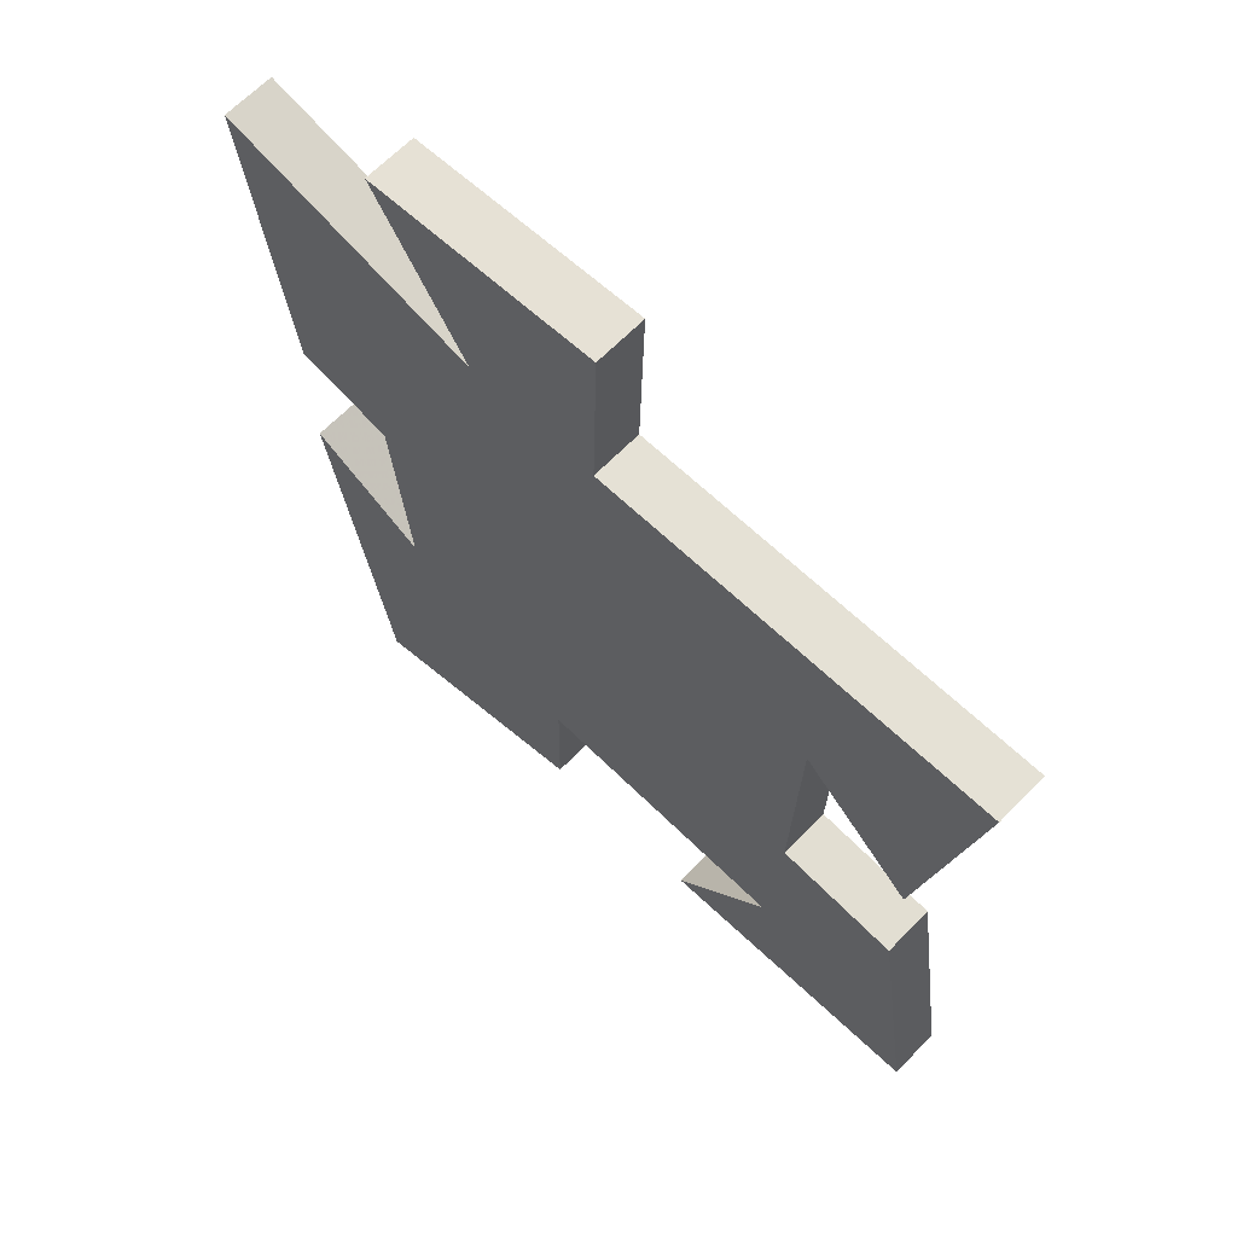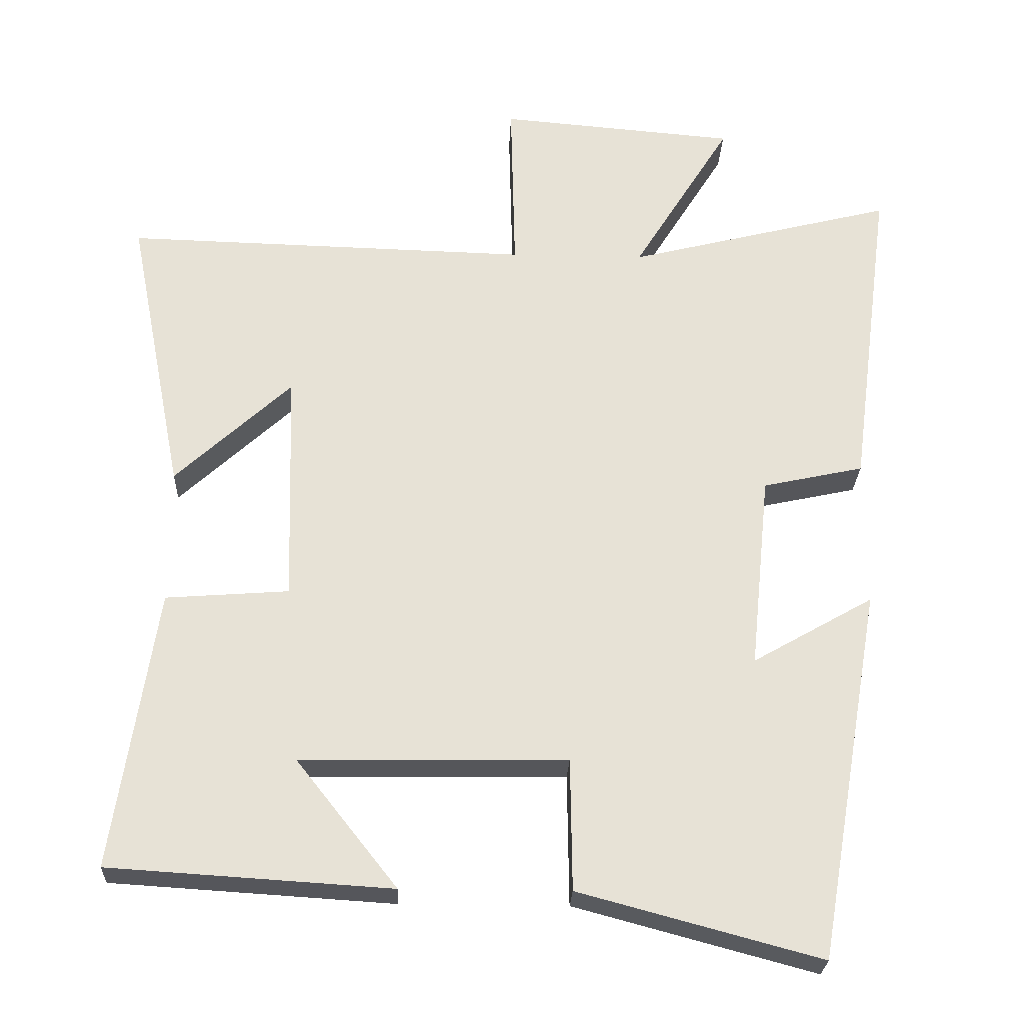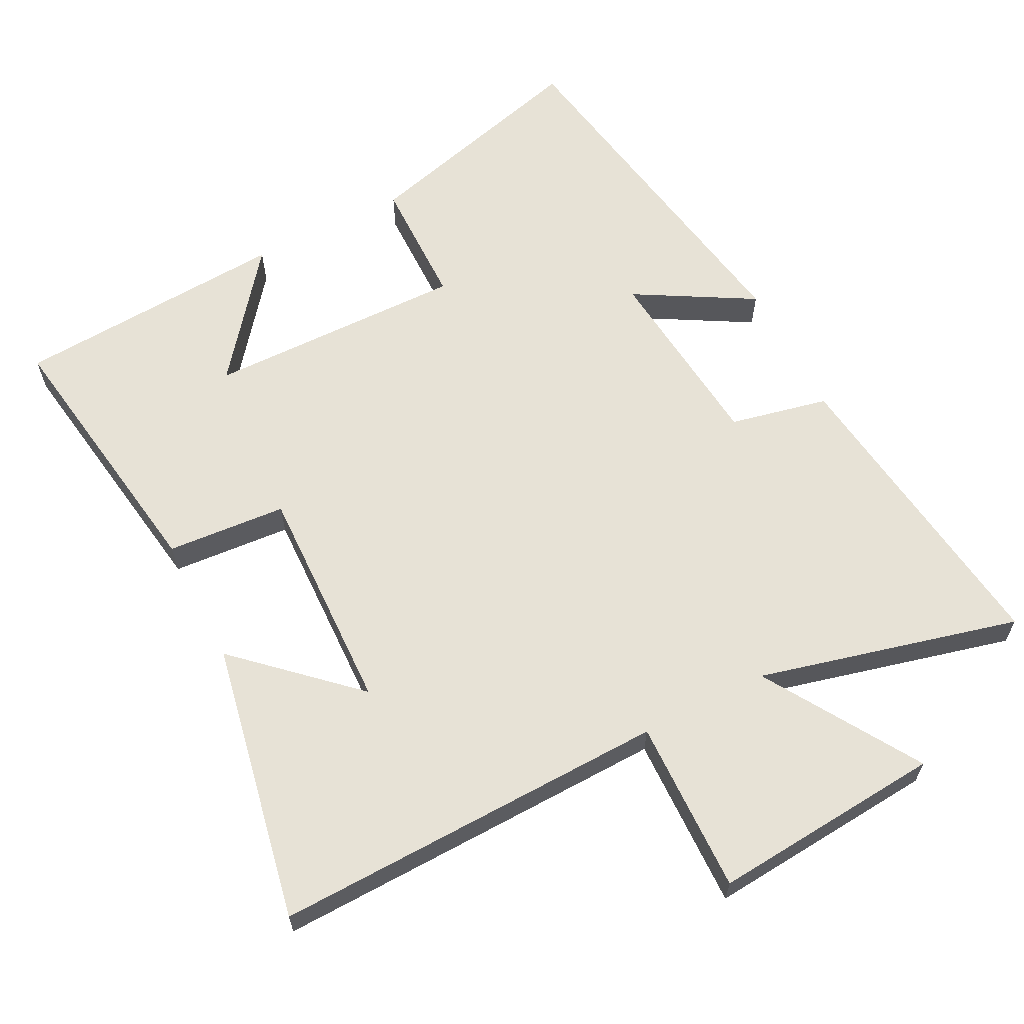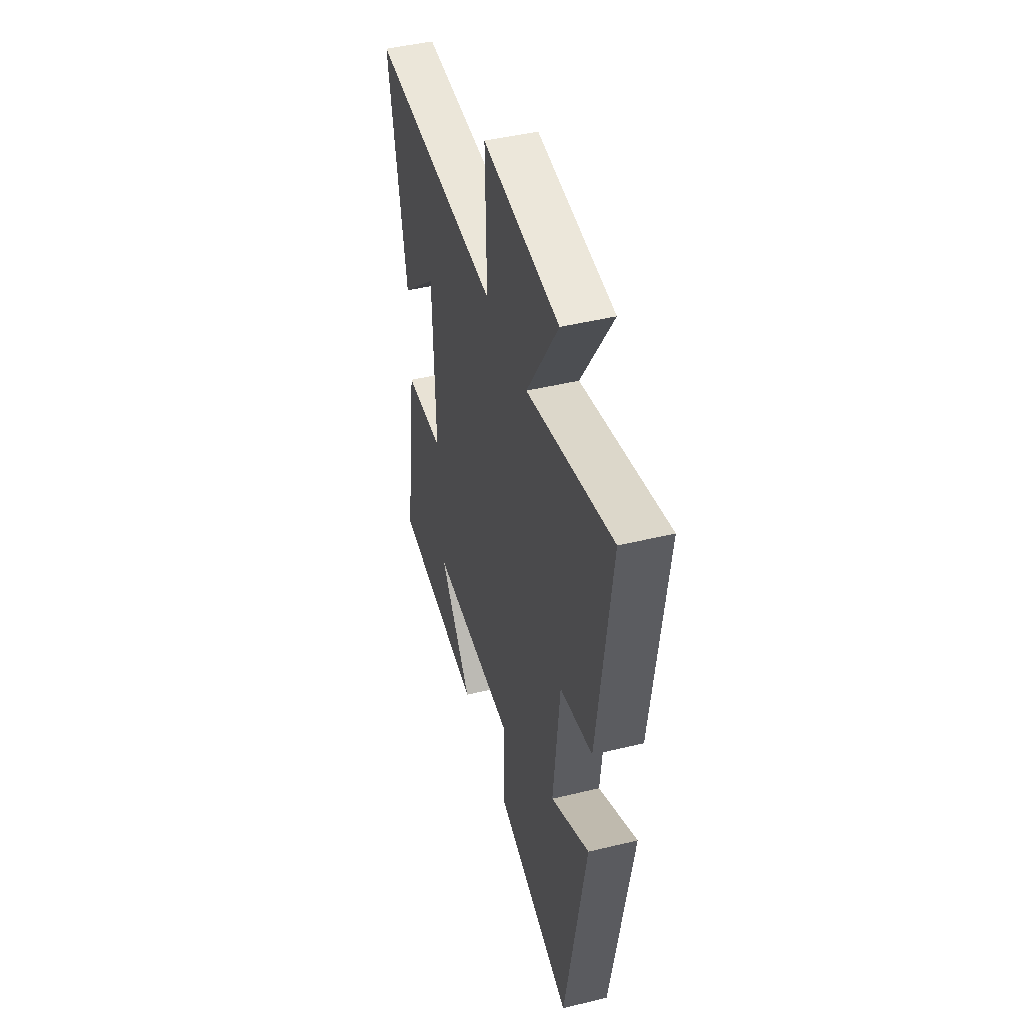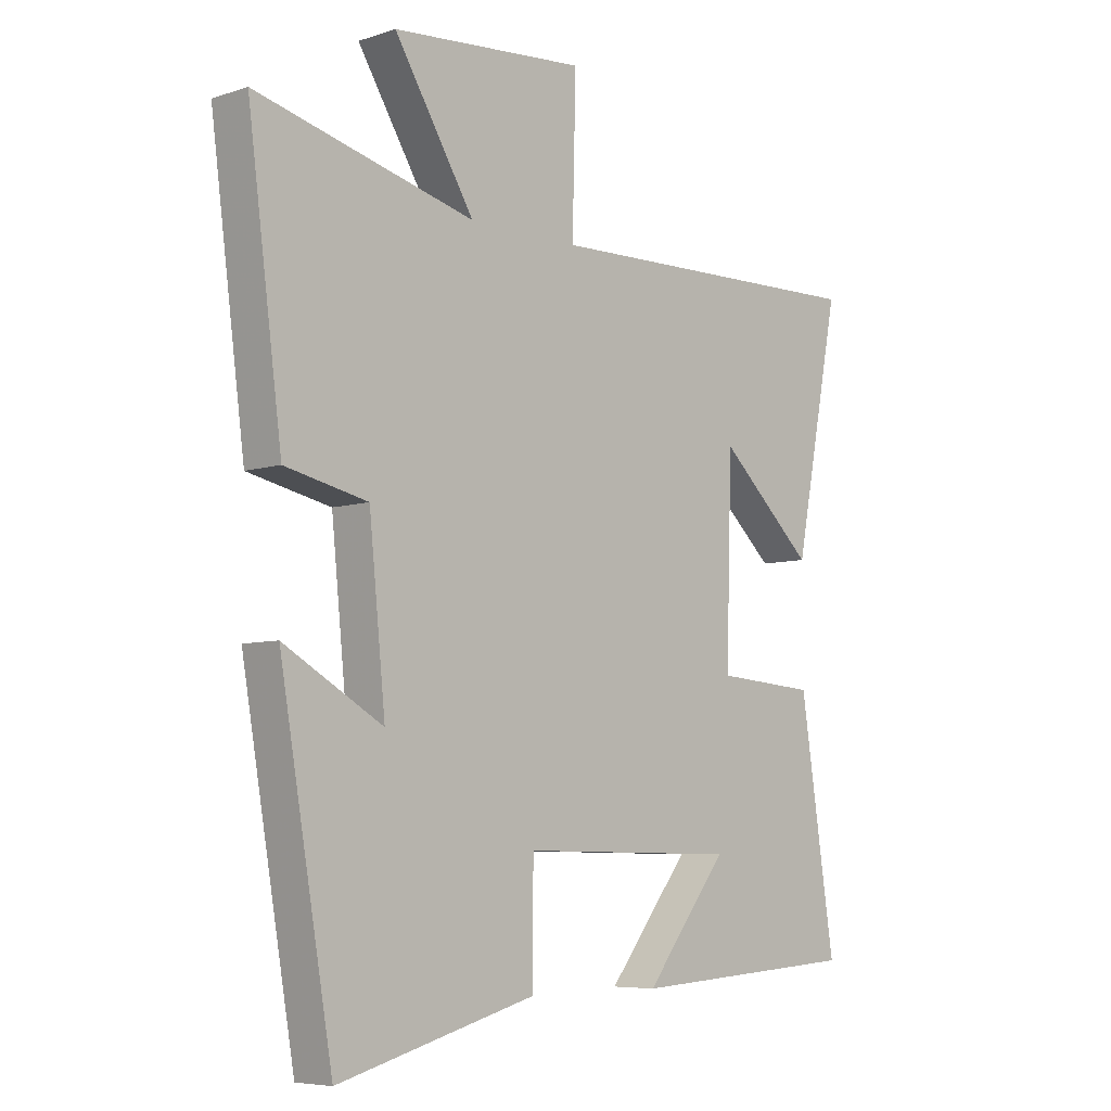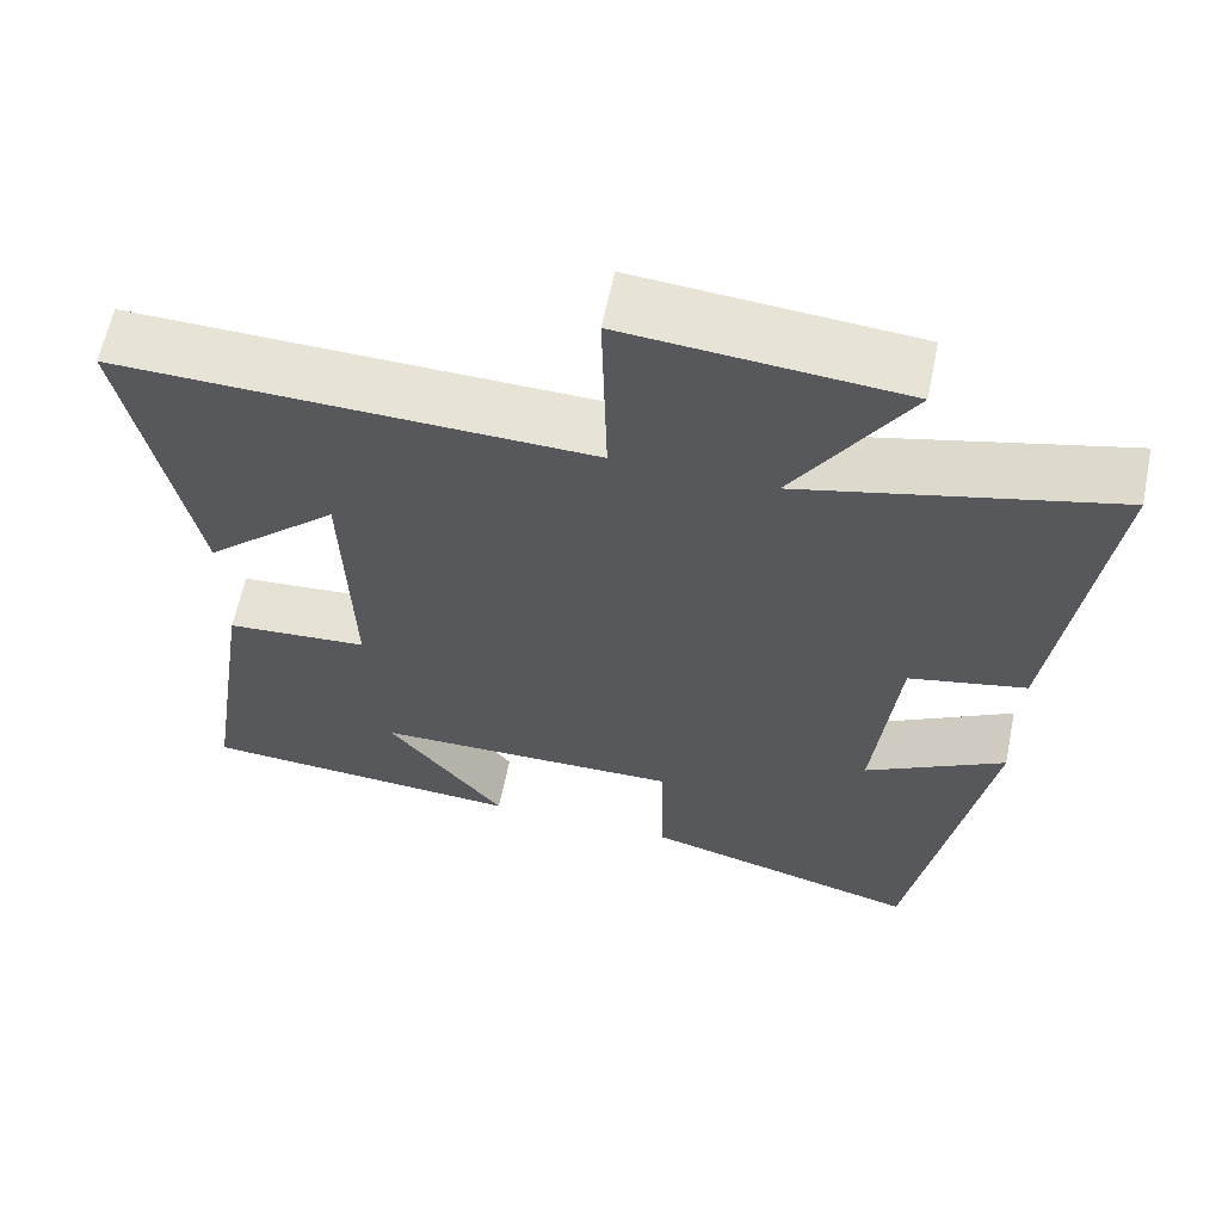
<metadata>
{"format":"obj","ext":"obj","renderer":"f3d","projection":"perspective","resolution":1024,"background":"white","views":[{"elev":65.6,"azim":-135.7,"up":"+Z"},{"elev":-26.1,"azim":-2.3,"up":"+Z"},{"elev":62.9,"azim":-27.1,"up":"+Y"},{"elev":45.6,"azim":74.4,"up":"+Z"},{"elev":-6.5,"azim":133.7,"up":"+Z"},{"elev":62.1,"azim":11.6,"up":"+Z"}]}
</metadata>
<code>
v -0.56 0.07 -0.475
v -0.5 0.07 -0.081
v -0.327 0.07 -0.068
v -0.337 0.07 0.262
v -0.5 0.07 0.111
v -0.579 0.07 0.515
v -0.007 0.07 0.5
v -0.013 0.07 0.751
v 0.321 0.07 0.723
v 0.183 0.07 0.5
v 0.559 0.07 0.595
v 0.5 0.07 0.144
v 0.358 0.07 0.113
v 0.33 0.07 -0.163
v 0.5 0.07 -0.066
v 0.409 0.07 -0.591
v 0.07 0.07 -0.5
v 0.068 0.07 -0.314
v -0.306 0.07 -0.32
v -0.164 0.07 -0.5
v -0.56 0 -0.475
v -0.5 0 -0.081
v -0.327 0 -0.068
v -0.337 0 0.262
v -0.5 0 0.111
v -0.579 0 0.515
v -0.007 0 0.5
v -0.013 0 0.751
v 0.321 0 0.723
v 0.183 0 0.5
v 0.559 0 0.595
v 0.5 0 0.144
v 0.358 0 0.113
v 0.33 0 -0.163
v 0.5 0 -0.066
v 0.409 0 -0.591
v 0.07 0 -0.5
v 0.068 0 -0.314
v -0.306 0 -0.32
v -0.164 0 -0.5
f 19 20 1 2
f 18 19 2 3
f 15 16 17 18
f 14 15 18
f 13 14 18 3
f 10 11 12 13
f 10 13 3 4
f 7 8 9 10
f 7 10 4
f 6 7 4
f 4 5 6
f 22 21 40 39
f 23 22 39 38
f 38 37 36 35
f 38 35 34
f 23 38 34 33
f 33 32 31 30
f 24 23 33 30
f 30 29 28 27
f 24 30 27
f 24 27 26
f 26 25 24
f 1 21 22 2
f 2 22 23 3
f 3 23 24 4
f 4 24 25 5
f 5 25 26 6
f 6 26 27 7
f 7 27 28 8
f 8 28 29 9
f 9 29 30 10
f 10 30 31 11
f 11 31 32 12
f 12 32 33 13
f 13 33 34 14
f 14 34 35 15
f 15 35 36 16
f 16 36 37 17
f 17 37 38 18
f 18 38 39 19
f 19 39 40 20
f 20 40 21 1

</code>
